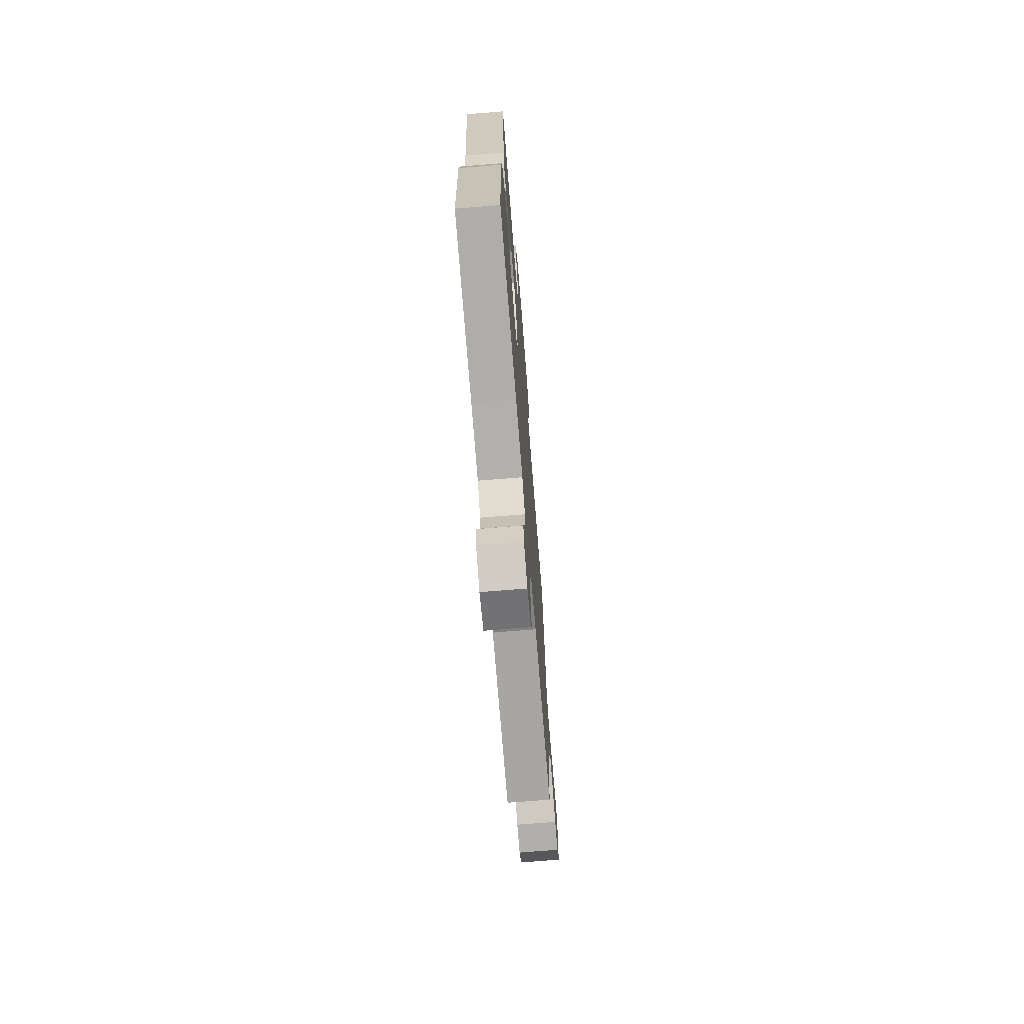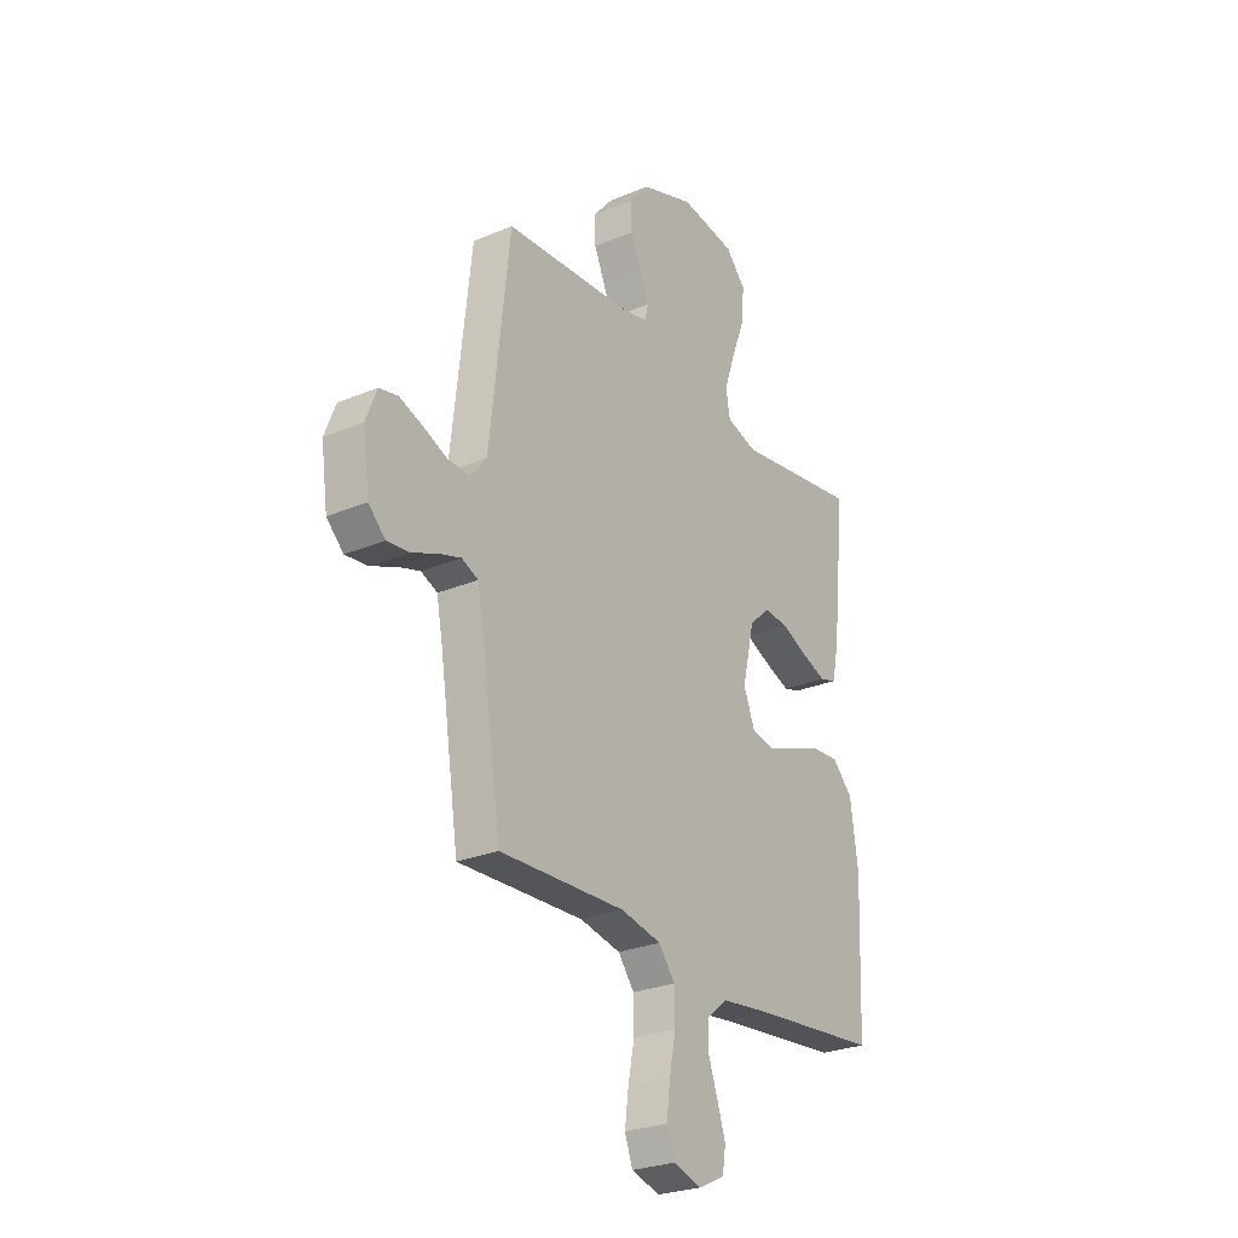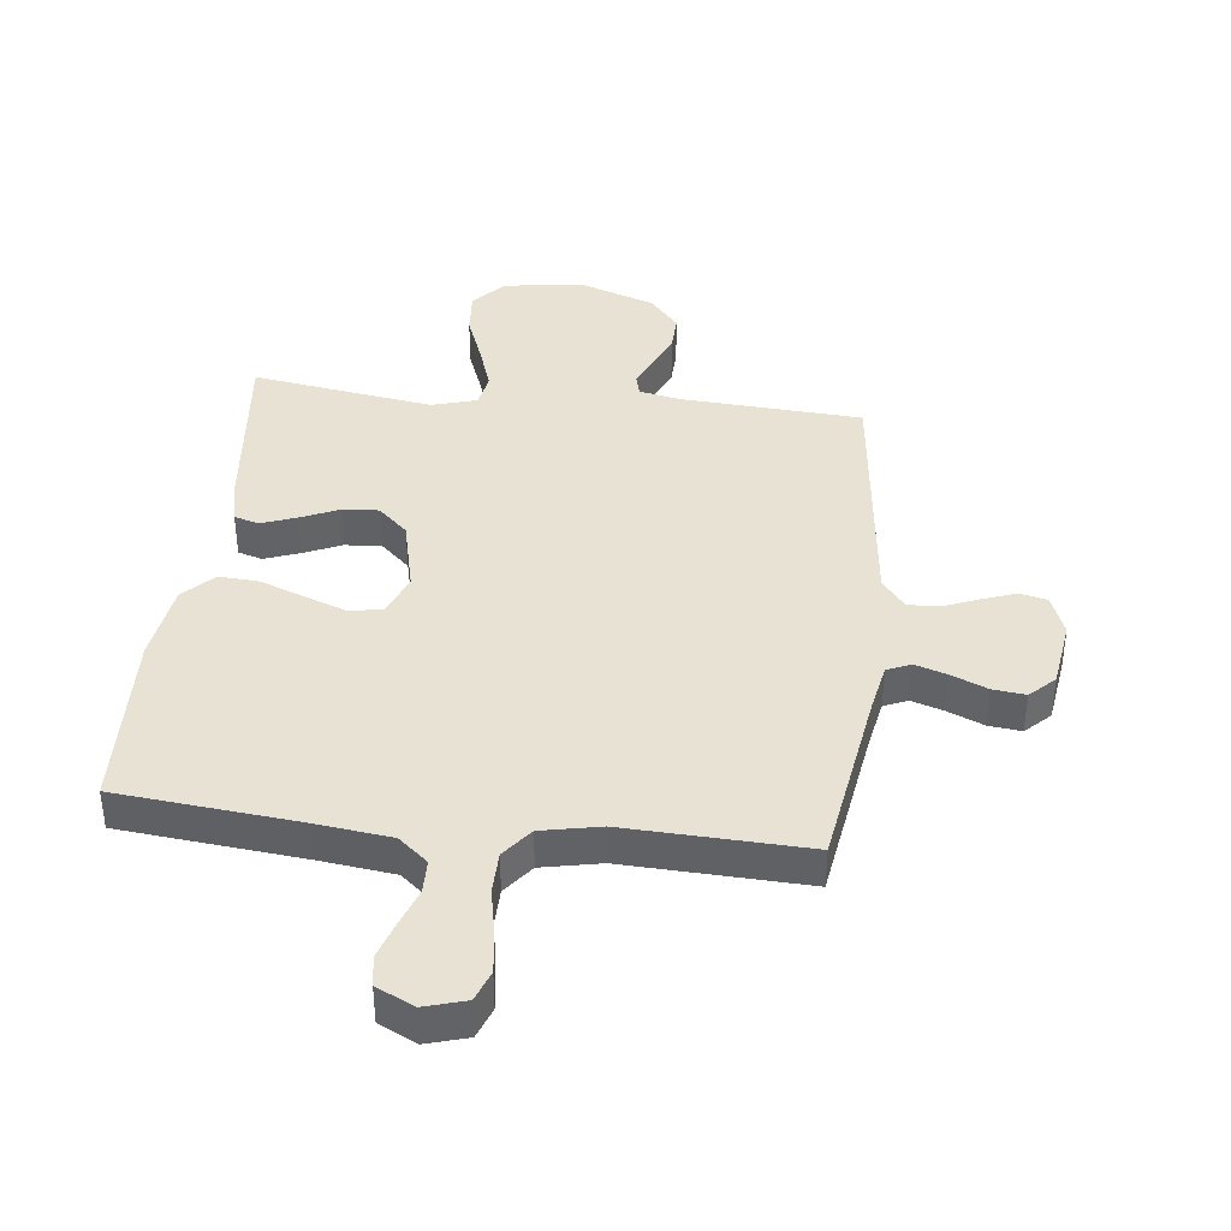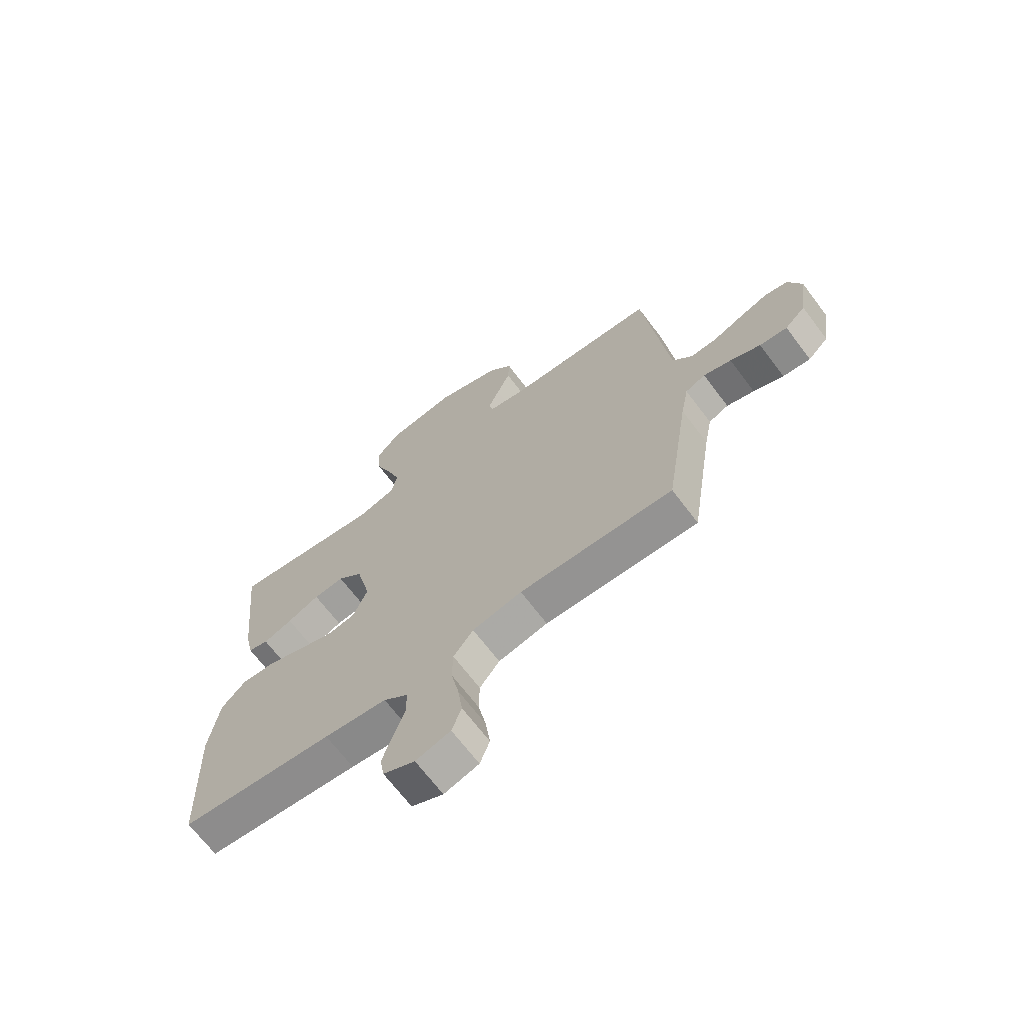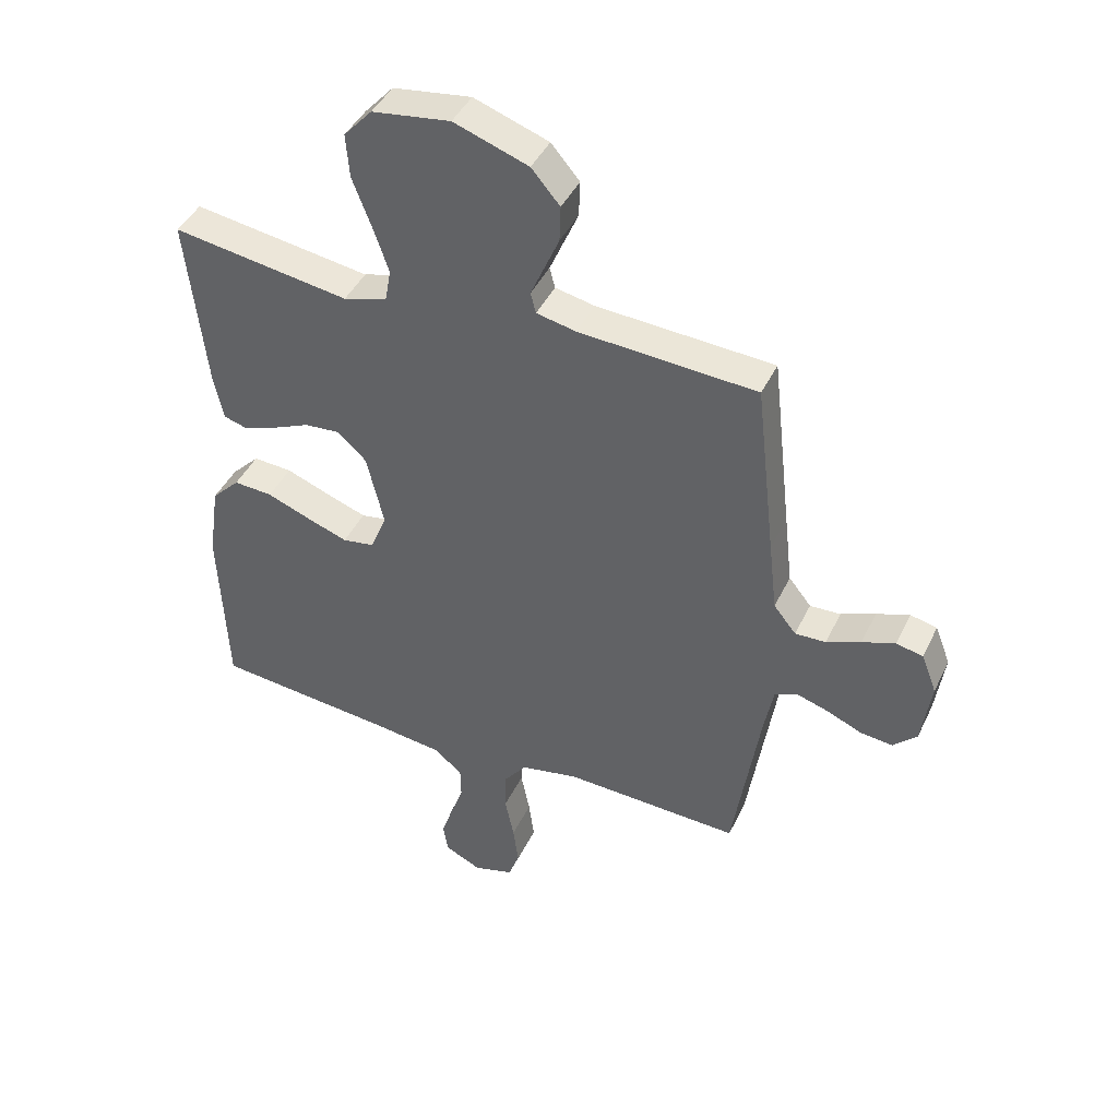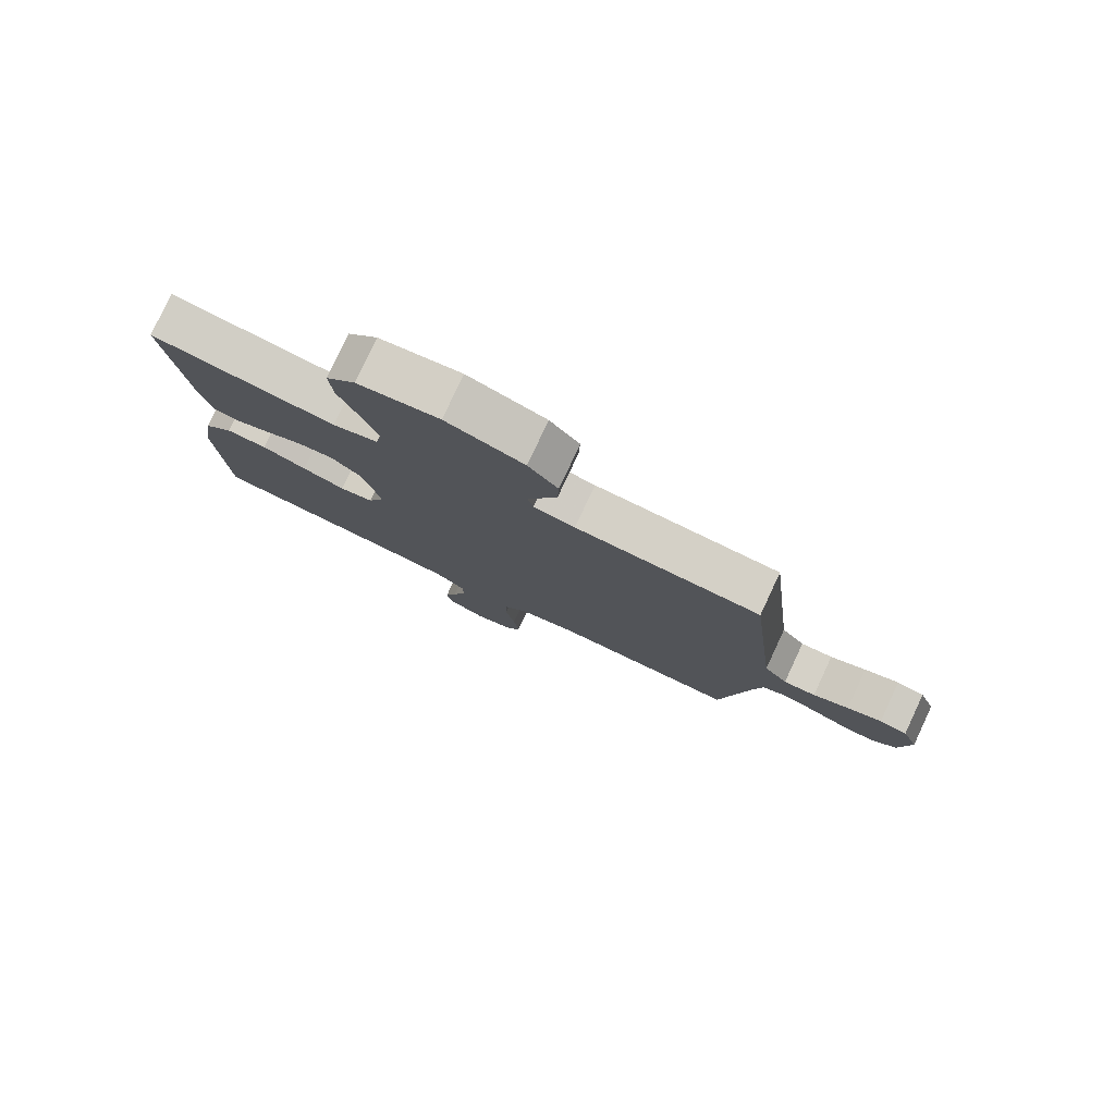
<metadata>
{"format":"obj","ext":"obj","renderer":"f3d","projection":"perspective","resolution":1024,"background":"white","views":[{"elev":-71.9,"azim":94.6,"up":"+Z"},{"elev":-26.6,"azim":-56.7,"up":"+Z"},{"elev":39.7,"azim":-173.4,"up":"+Y"},{"elev":-68.3,"azim":-142.9,"up":"+Z"},{"elev":43.2,"azim":-155.7,"up":"+Z"},{"elev":79.6,"azim":-154.9,"up":"+Z"}]}
</metadata>
<code>
v 0.5 0.07 0.5
v 0.468 0.07 0.2
v 0.452 0.07 0.126
v 0.412 0.07 0.114
v 0.355 0.07 0.135
v 0.292 0.07 0.163
v 0.232 0.07 0.168
v 0.183 0.07 0.123
v 0.154 0.07 0
v 0.182 0.07 -0.069
v 0.236 0.07 -0.078
v 0.306 0.07 -0.053
v 0.379 0.07 -0.025
v 0.445 0.07 -0.021
v 0.493 0.07 -0.07
v 0.512 0.07 -0.2
v 0.5 0.07 -0.5
v 0.2 0.07 -0.529
v 0.077 0.07 -0.544
v 0.029 0.07 -0.584
v 0.028 0.07 -0.639
v 0.05 0.07 -0.701
v 0.07 0.07 -0.762
v 0.062 0.07 -0.812
v 0 0.07 -0.842
v -0.068 0.07 -0.822
v -0.087 0.07 -0.771
v -0.078 0.07 -0.702
v -0.063 0.07 -0.627
v -0.064 0.07 -0.559
v -0.103 0.07 -0.509
v -0.2 0.07 -0.489
v -0.5 0.07 -0.5
v -0.546 0.07 -0.2
v -0.561 0.07 -0.121
v -0.6 0.07 -0.104
v -0.654 0.07 -0.121
v -0.713 0.07 -0.146
v -0.767 0.07 -0.152
v -0.807 0.07 -0.113
v -0.823 0.07 0
v -0.797 0.07 0.067
v -0.752 0.07 0.077
v -0.696 0.07 0.057
v -0.638 0.07 0.033
v -0.586 0.07 0.031
v -0.548 0.07 0.078
v -0.534 0.07 0.2
v -0.5 0.07 0.5
v -0.2 0.07 0.518
v -0.133 0.07 0.532
v -0.124 0.07 0.567
v -0.146 0.07 0.618
v -0.172 0.07 0.678
v -0.174 0.07 0.739
v -0.126 0.07 0.795
v 0 0.07 0.839
v 0.132 0.07 0.82
v 0.18 0.07 0.767
v 0.174 0.07 0.692
v 0.142 0.07 0.609
v 0.116 0.07 0.533
v 0.126 0.07 0.477
v 0.2 0.07 0.455
v 0.5 0 0.5
v 0.468 0 0.2
v 0.452 0 0.126
v 0.412 0 0.114
v 0.355 0 0.135
v 0.292 0 0.163
v 0.232 0 0.168
v 0.183 0 0.123
v 0.154 0 0
v 0.182 0 -0.069
v 0.236 0 -0.078
v 0.306 0 -0.053
v 0.379 0 -0.025
v 0.445 0 -0.021
v 0.493 0 -0.07
v 0.512 0 -0.2
v 0.5 0 -0.5
v 0.2 0 -0.529
v 0.077 0 -0.544
v 0.029 0 -0.584
v 0.028 0 -0.639
v 0.05 0 -0.701
v 0.07 0 -0.762
v 0.062 0 -0.812
v 0 0 -0.842
v -0.068 0 -0.822
v -0.087 0 -0.771
v -0.078 0 -0.702
v -0.063 0 -0.627
v -0.064 0 -0.559
v -0.103 0 -0.509
v -0.2 0 -0.489
v -0.5 0 -0.5
v -0.546 0 -0.2
v -0.561 0 -0.121
v -0.6 0 -0.104
v -0.654 0 -0.121
v -0.713 0 -0.146
v -0.767 0 -0.152
v -0.807 0 -0.113
v -0.823 0 0
v -0.797 0 0.067
v -0.752 0 0.077
v -0.696 0 0.057
v -0.638 0 0.033
v -0.586 0 0.031
v -0.548 0 0.078
v -0.534 0 0.2
v -0.5 0 0.5
v -0.2 0 0.518
v -0.133 0 0.532
v -0.124 0 0.567
v -0.146 0 0.618
v -0.172 0 0.678
v -0.174 0 0.739
v -0.126 0 0.795
v 0 0 0.839
v 0.132 0 0.82
v 0.18 0 0.767
v 0.174 0 0.692
v 0.142 0 0.609
v 0.116 0 0.533
v 0.126 0 0.477
v 0.2 0 0.455
f 59 60 61
f 58 59 61
f 57 58 61
f 56 57 61
f 55 56 61
f 54 55 61
f 53 54 61
f 52 53 61 62
f 51 52 62 63
f 48 49 50
f 51 63 64
f 50 51 64
f 48 50 64
f 47 48 64
f 43 44 45
f 42 43 45
f 41 42 45
f 40 41 45
f 39 40 45
f 38 39 45
f 37 38 45
f 36 37 45 46
f 47 64 1
f 46 47 1
f 36 46 1
f 35 36 1
f 27 28 29
f 26 27 29
f 25 26 29
f 24 25 29
f 23 24 29
f 22 23 29
f 21 22 29
f 20 21 29 30
f 19 20 30 31
f 16 17 18
f 15 16 18
f 14 15 18
f 13 14 18
f 12 13 18
f 19 31 32
f 18 19 32
f 12 18 32
f 11 12 32
f 4 5 6
f 3 4 6
f 2 3 6
f 1 2 6
f 1 6 7
f 1 7 8
f 35 1 8
f 34 35 8
f 32 33 34
f 11 32 34
f 10 11 34
f 34 8 9
f 9 10 34
f 125 124 123
f 125 123 122
f 125 122 121
f 125 121 120
f 125 120 119
f 125 119 118
f 125 118 117
f 126 125 117 116
f 127 126 116 115
f 114 113 112
f 128 127 115
f 128 115 114
f 128 114 112
f 128 112 111
f 109 108 107
f 109 107 106
f 109 106 105
f 109 105 104
f 109 104 103
f 109 103 102
f 109 102 101
f 110 109 101 100
f 65 128 111
f 65 111 110
f 65 110 100
f 65 100 99
f 93 92 91
f 93 91 90
f 93 90 89
f 93 89 88
f 93 88 87
f 93 87 86
f 93 86 85
f 94 93 85 84
f 95 94 84 83
f 82 81 80
f 82 80 79
f 82 79 78
f 82 78 77
f 82 77 76
f 96 95 83
f 96 83 82
f 96 82 76
f 96 76 75
f 70 69 68
f 70 68 67
f 70 67 66
f 70 66 65
f 71 70 65
f 72 71 65
f 72 65 99
f 72 99 98
f 98 97 96
f 98 96 75
f 98 75 74
f 73 72 98
f 98 74 73
f 1 65 66 2
f 2 66 67 3
f 3 67 68 4
f 4 68 69 5
f 5 69 70 6
f 6 70 71 7
f 7 71 72 8
f 8 72 73 9
f 9 73 74 10
f 10 74 75 11
f 11 75 76 12
f 12 76 77 13
f 13 77 78 14
f 14 78 79 15
f 15 79 80 16
f 16 80 81 17
f 17 81 82 18
f 18 82 83 19
f 19 83 84 20
f 20 84 85 21
f 21 85 86 22
f 22 86 87 23
f 23 87 88 24
f 24 88 89 25
f 25 89 90 26
f 26 90 91 27
f 27 91 92 28
f 28 92 93 29
f 29 93 94 30
f 30 94 95 31
f 31 95 96 32
f 32 96 97 33
f 33 97 98 34
f 34 98 99 35
f 35 99 100 36
f 36 100 101 37
f 37 101 102 38
f 38 102 103 39
f 39 103 104 40
f 40 104 105 41
f 41 105 106 42
f 42 106 107 43
f 43 107 108 44
f 44 108 109 45
f 45 109 110 46
f 46 110 111 47
f 47 111 112 48
f 48 112 113 49
f 49 113 114 50
f 50 114 115 51
f 51 115 116 52
f 52 116 117 53
f 53 117 118 54
f 54 118 119 55
f 55 119 120 56
f 56 120 121 57
f 57 121 122 58
f 58 122 123 59
f 59 123 124 60
f 60 124 125 61
f 61 125 126 62
f 62 126 127 63
f 63 127 128 64
f 64 128 65 1

</code>
